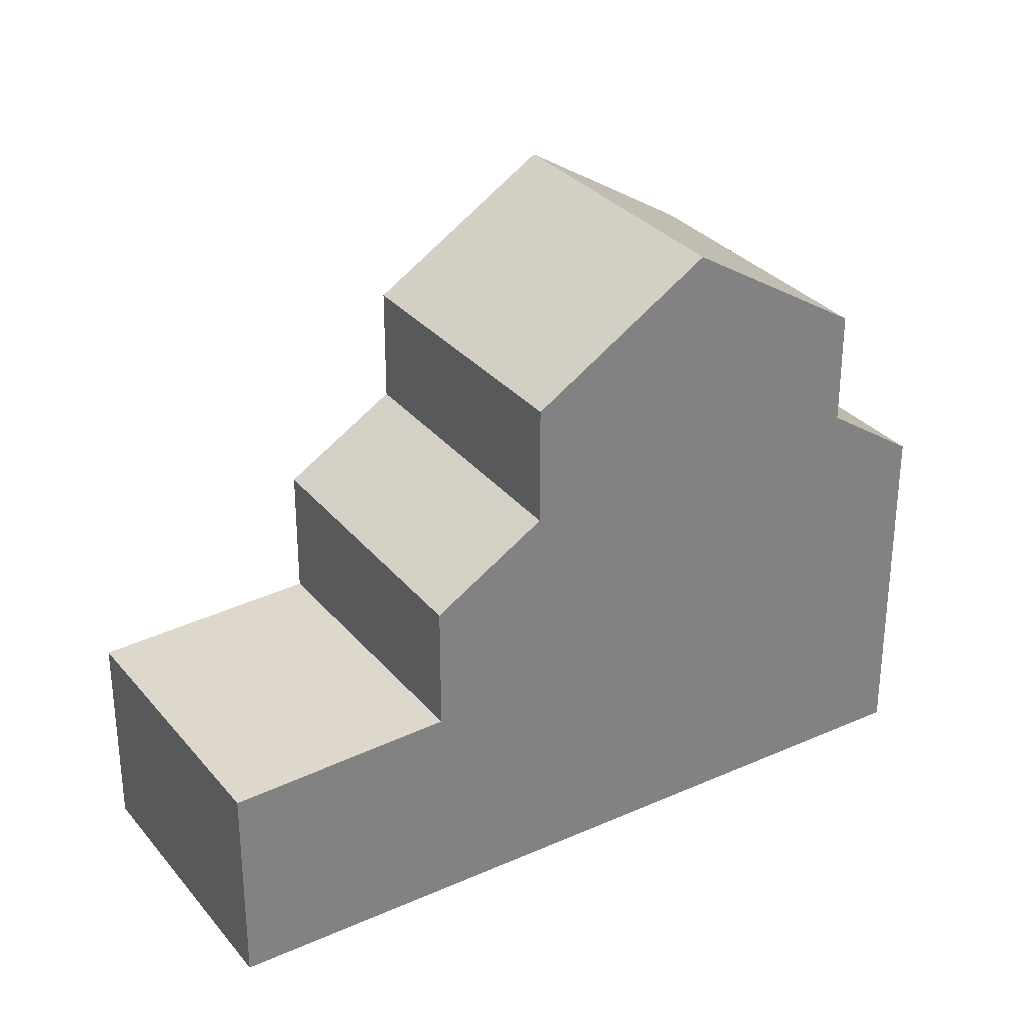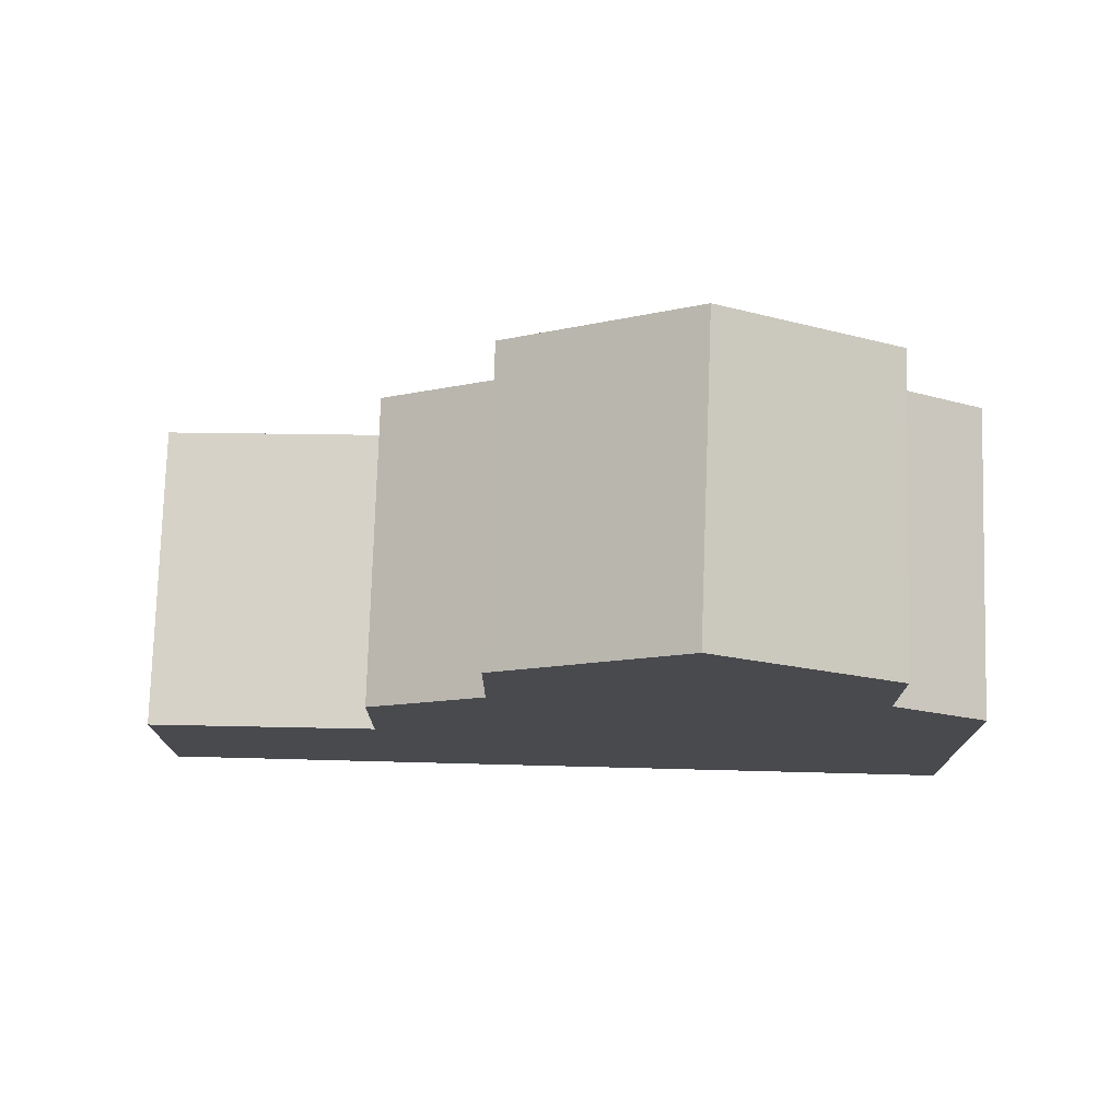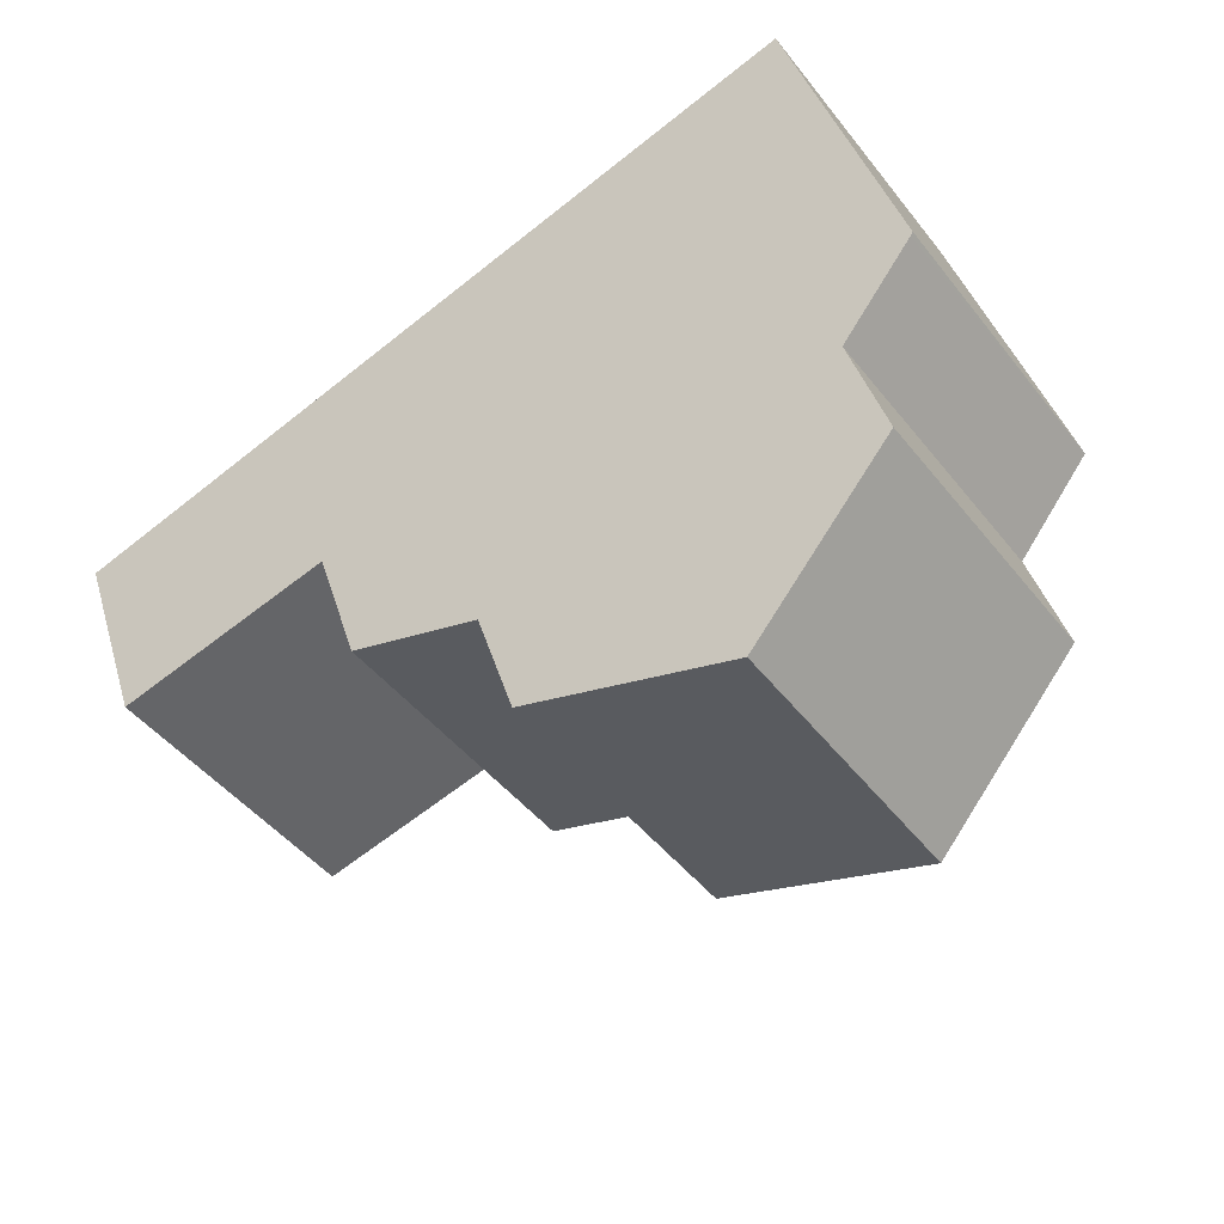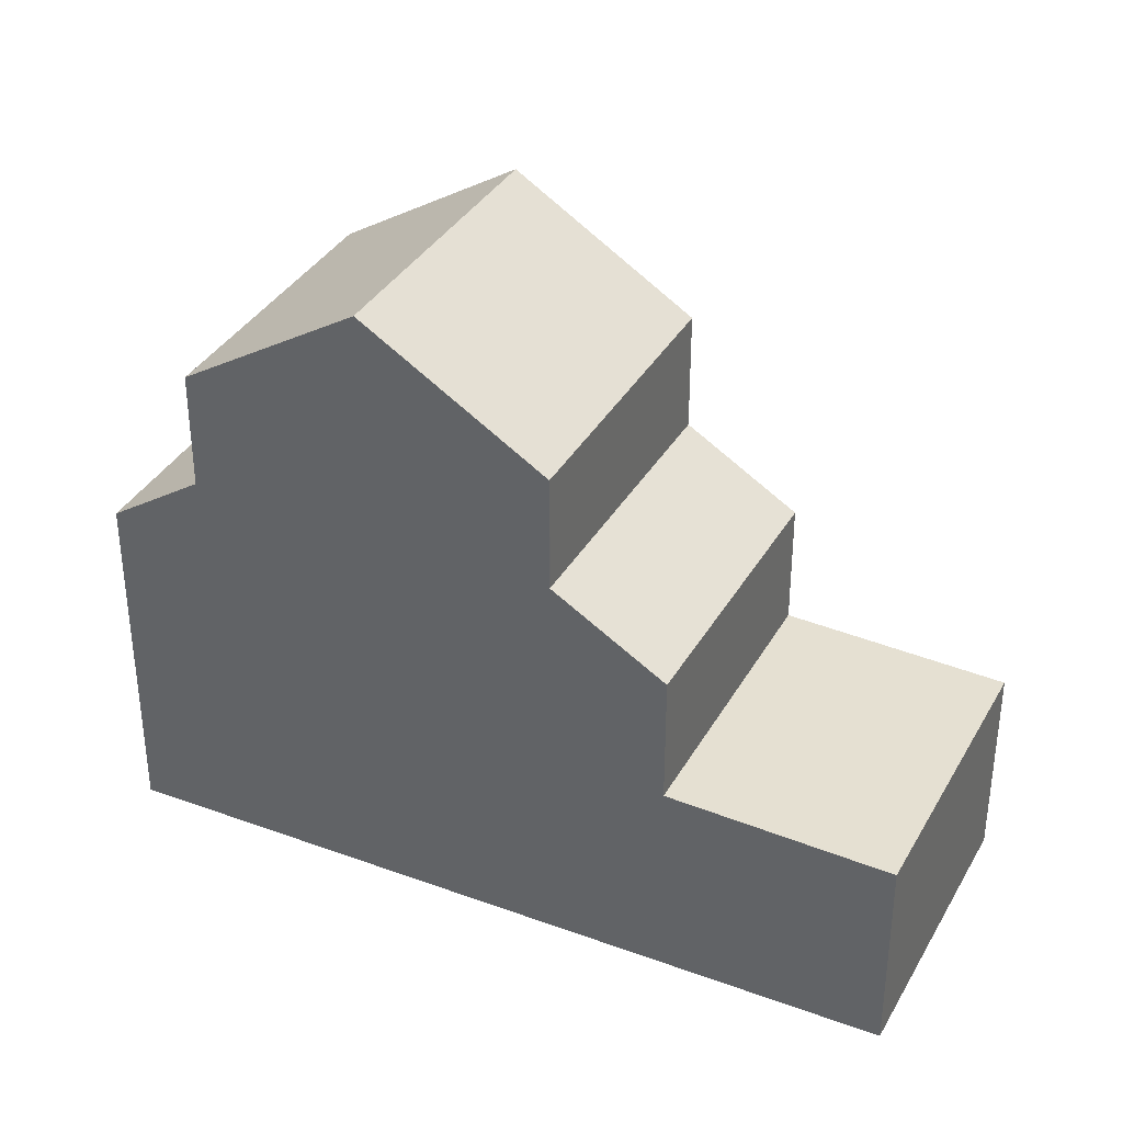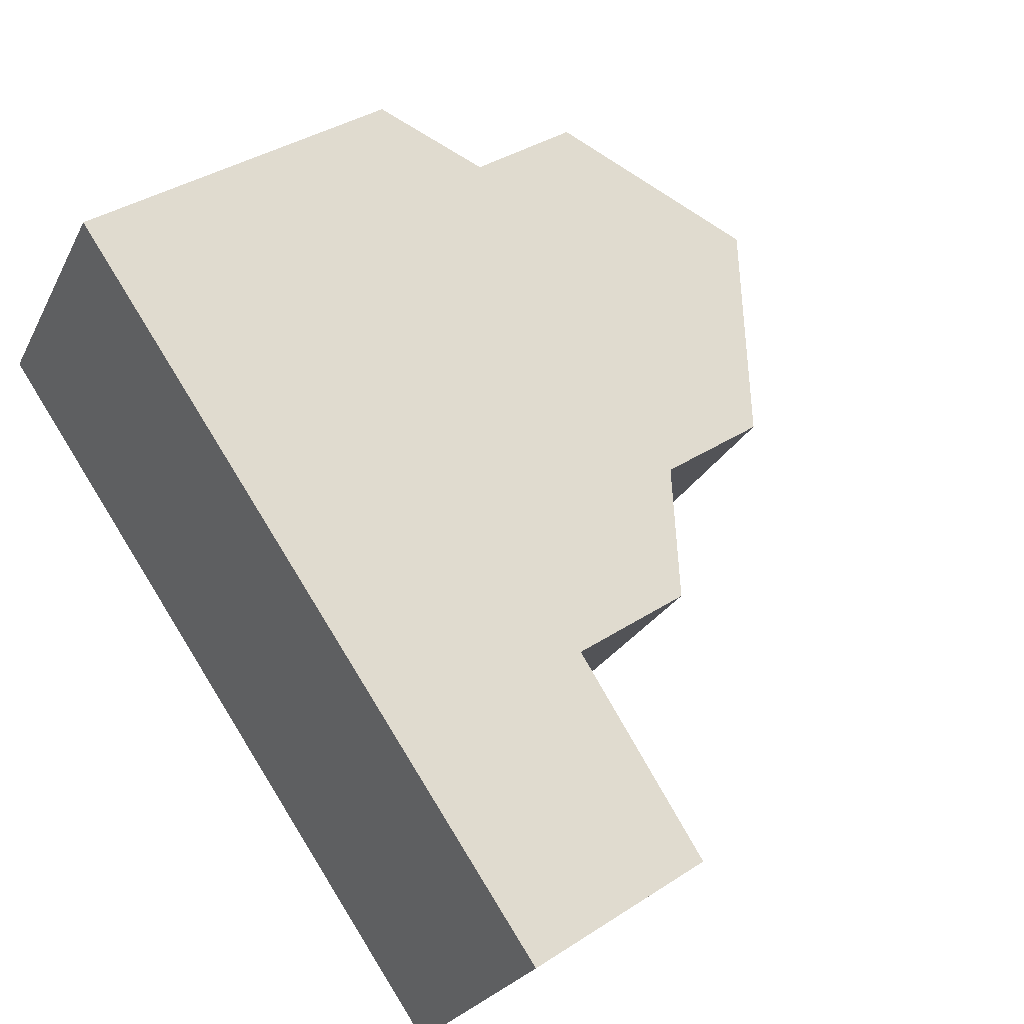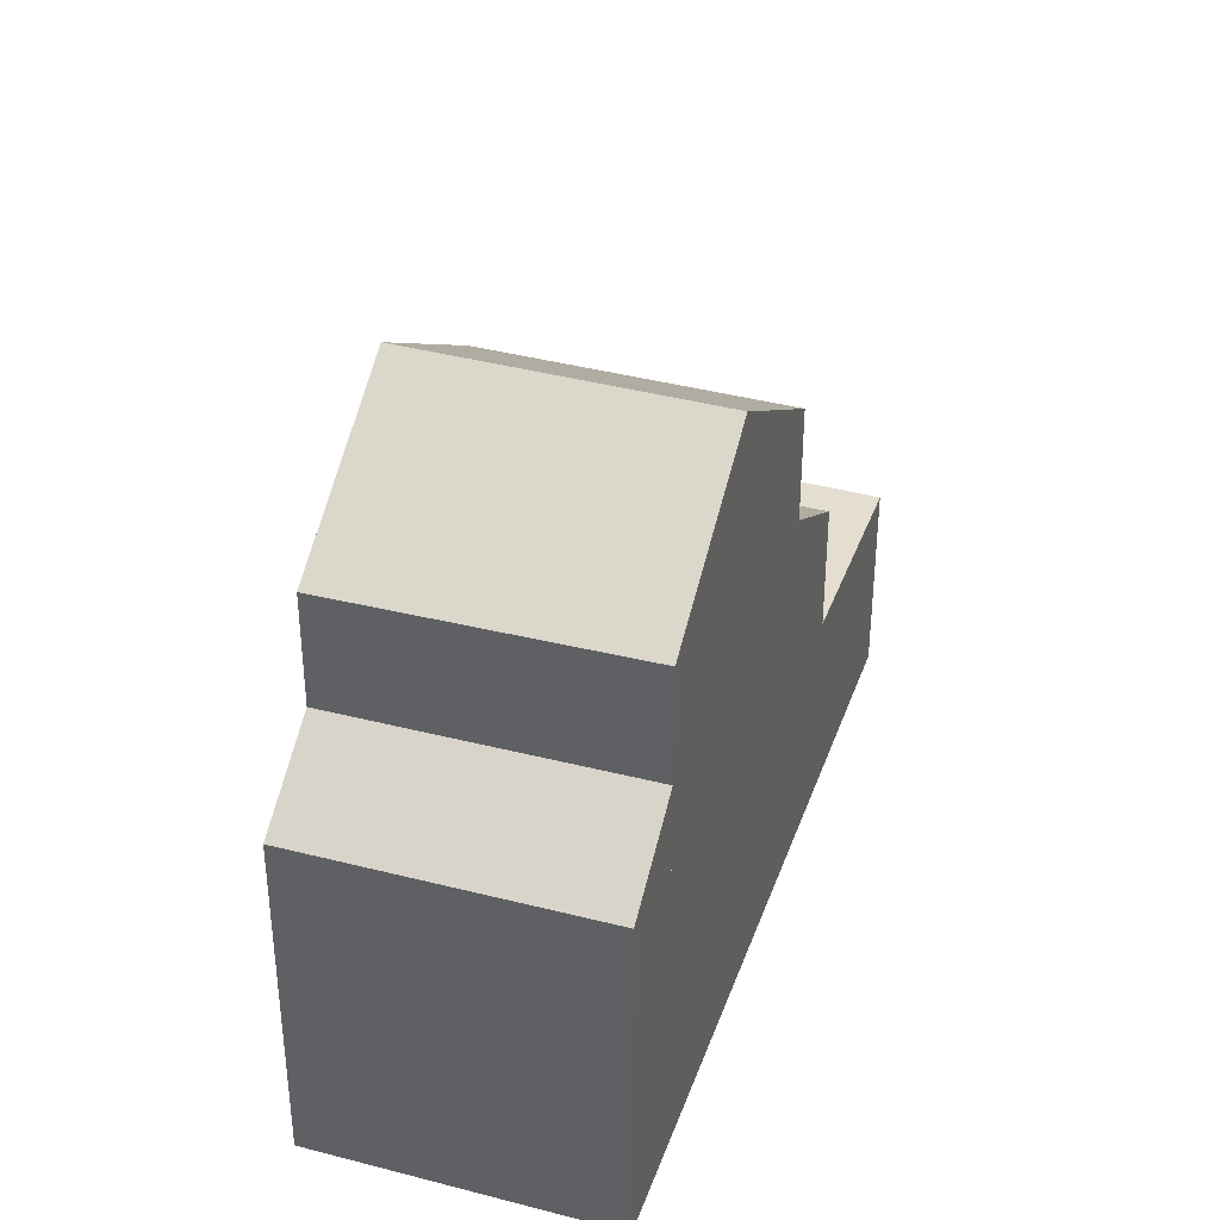
<metadata>
{"format":"obj","ext":"obj","renderer":"f3d","projection":"perspective","resolution":1024,"background":"white","views":[{"elev":30.7,"azim":2.6,"up":"+Z"},{"elev":76.8,"azim":36.6,"up":"+Z"},{"elev":37.9,"azim":-15.5,"up":"+Y"},{"elev":36.2,"azim":-119.1,"up":"+Z"},{"elev":37.1,"azim":-130.0,"up":"+Y"},{"elev":37.9,"azim":143.6,"up":"+Z"}]}
</metadata>
<code>
v -851.6 -1309 3.101
v -854.2 -1306 3.087
v -844.3 -1298 5.319
v -841.6 -1302 5.297
v -853.4 -1307 3.091
v -851.5 -1309 3.104
v -854.2 -1306 3.087
v -851.5 -1309 3.104
v -848.8 -1307 3.216
v -851.4 -1304 3.203
v -848.8 -1307 3.217
v -851.4 -1304 3.203
v -848.8 -1307 3.217
v -845.1 -1305 9.711
v -847.7 -1301 9.724
v -846.1 -1305 8.928
v -848.7 -1302 8.922
v -848.7 -1302 8.922
v -847.7 -1301 9.723
v -847.7 -1301 9.724
v -845.1 -1305 9.711
v -850 -1303 7.975
v -847.4 -1306 7.975
v -842.8 -1303 7.987
v -845.4 -1299 8.044
v -846.5 -1300 8.817
v -843.8 -1304 8.773
v -851.4 -1304 5.172
v -848.8 -1307 5.11
v -850 -1303 6.223
v -847.4 -1306 6.162
v -842.8 -1303 6.251
v -845.4 -1299 6.273
v -847.7 -1301 9.723
v -851.4 -1304 3.203
v -845.4 -1299 6.273
v -846.5 -1300 8.817
v -851.4 -1304 5.171
v -850 -1303 7.975
v -850 -1303 6.223
v -845.4 -1299 8.044
v -844.3 -1299 5.319
v -842.6 -1303 6.076
v -845.2 -1299 6.065
v -845.2 -1299 6.065
v -851.6 -1309 3.1
v -845.1 -1305 9.711
v -848.8 -1307 3.216
v -846.1 -1305 8.928
v -845.1 -1305 9.711
v -843.9 -1304 8.774
v -848.8 -1307 5.11
v -847.4 -1306 7.975
v -847.4 -1306 6.162
v -842.6 -1303 6.076
v -841.6 -1302 5.297
v -842.8 -1303 6.252
v -842.8 -1303 7.988
v -851.4 -1304 3.203
v -848.8 -1307 5.11
v -848.8 -1307 5.11
v -851.4 -1304 5.171
v -851.4 -1304 5.172
v -841.7 -1302 5.332
v -841.6 -1302 5.332
v -844.3 -1299 5.354
v -844.3 -1299 5.354
v -842.8 -1303 7.988
v -842.8 -1303 7.987
v -842.8 -1303 6.252
v -842.8 -1303 6.251
v -845.4 -1299 8.044
v -845.4 -1299 8.044
v -845.4 -1299 6.273
v -845.4 -1299 6.273
v -842.9 -1303 8.052
v -842.9 -1303 8.052
v -845.5 -1299 8.077
v -845.5 -1299 8.077
v -848.5 -1307 5.337
v -848.5 -1307 5.337
v -851.1 -1303 5.398
v -851.1 -1303 5.398
v -847.4 -1306 7.975
v -847.4 -1306 7.975
v -850 -1303 7.975
v -850 -1303 7.975
v -847.4 -1306 6.162
v -847.4 -1306 6.162
v -850 -1303 6.223
v -850 -1303 6.223
v -851.6 -1309 3.102
v -851.6 -1309 3.102
v -852.6 -1308 3.097
v -854.1 -1306 3.088
v -854.2 -1306 3.088
v -851.6 -1309 3.1
v -851.6 -1309 3.101
v -851.6 -1309 0
v -851.6 -1309 4.441e-16
v -854.2 -1306 3.088
v -854.2 -1306 3.087
v -854.2 -1306 0
v -854.2 -1306 0
v -844.3 -1299 5.319
v -844.3 -1298 5.319
v -844.3 -1298 0
v -844.3 -1299 -8.882e-16
v -841.6 -1302 5.332
v -841.6 -1302 5.297
v -841.6 -1302 0
v -841.6 -1302 0
v -854.2 -1306 3.087
v -853.4 -1307 3.091
v -853.4 -1307 4.441e-16
v -854.2 -1306 0
v -851.6 -1309 3.102
v -851.5 -1309 3.104
v -851.5 -1309 0
v -851.6 -1309 0
v -854.2 -1306 3.087
v -854.2 -1306 3.087
v -854.2 -1306 0
v -854.2 -1306 0
v -851.5 -1309 3.104
v -848.8 -1307 3.217
v -848.8 -1307 0
v -851.5 -1309 0
v -846.1 -1305 8.928
v -845.1 -1305 9.711
v -845.1 -1305 0
v -846.1 -1305 0
v -847.4 -1306 7.975
v -846.1 -1305 8.928
v -846.1 -1305 0
v -847.4 -1306 8.882e-16
v -847.7 -1301 9.724
v -848.7 -1302 8.922
v -848.7 -1302 0
v -847.7 -1301 0
v -846.5 -1300 8.817
v -847.7 -1301 9.724
v -847.7 -1301 0
v -846.5 -1300 0
v -845.5 -1299 8.077
v -846.5 -1300 8.817
v -846.5 -1300 0
v -845.5 -1299 0
v -845.1 -1305 9.711
v -843.8 -1304 8.773
v -843.8 -1304 1.776e-15
v -845.1 -1305 0
v -841.6 -1302 5.297
v -844.3 -1299 5.319
v -844.3 -1299 -8.882e-16
v -841.6 -1302 0
v -842.8 -1303 6.251
v -842.6 -1303 6.076
v -842.6 -1303 8.882e-16
v -842.8 -1303 0
v -844.3 -1299 5.354
v -845.2 -1299 6.065
v -845.2 -1299 0
v -844.3 -1299 0
v -853.4 -1307 3.091
v -851.6 -1309 3.1
v -851.6 -1309 4.441e-16
v -853.4 -1307 4.441e-16
v -841.6 -1302 5.297
v -841.6 -1302 5.297
v -841.6 -1302 0
v -841.6 -1302 0
v -851.1 -1303 5.398
v -851.4 -1304 5.172
v -851.4 -1304 8.882e-16
v -851.1 -1303 0
v -842.6 -1303 6.076
v -841.6 -1302 5.332
v -841.6 -1302 0
v -842.6 -1303 8.882e-16
v -844.3 -1298 5.319
v -844.3 -1299 5.354
v -844.3 -1299 0
v -844.3 -1298 0
v -842.9 -1303 8.052
v -842.8 -1303 7.987
v -842.8 -1303 8.882e-16
v -842.9 -1303 0
v -845.2 -1299 6.065
v -845.4 -1299 6.273
v -845.4 -1299 0
v -845.2 -1299 0
v -843.8 -1304 8.773
v -842.9 -1303 8.052
v -842.9 -1303 0
v -843.8 -1304 1.776e-15
v -845.4 -1299 8.044
v -845.5 -1299 8.077
v -845.5 -1299 0
v -845.4 -1299 0
v -848.8 -1307 5.11
v -848.5 -1307 5.337
v -848.5 -1307 8.882e-16
v -848.8 -1307 8.882e-16
v -850 -1303 6.223
v -851.1 -1303 5.398
v -851.1 -1303 0
v -850 -1303 0
v -848.7 -1302 8.922
v -850 -1303 7.975
v -850 -1303 0
v -848.7 -1302 0
v -848.5 -1307 5.337
v -847.4 -1306 6.162
v -847.4 -1306 0
v -848.5 -1307 8.882e-16
v -851.6 -1309 3.101
v -851.6 -1309 3.102
v -851.6 -1309 0
v -851.6 -1309 0
v -851.4 -1304 3.203
v -854.2 -1306 3.088
v -854.2 -1306 0
v -851.4 -1304 -4.441e-16
v -851.6 -1309 0
v -854.2 -1306 0
v -844.3 -1298 0
v -841.6 -1302 0
f 93 8 6 92
f 95 10 9 8 94
f 11 6 8 9
f 50 14 16 49
f 85 49 16 84
f 87 17 18 86
f 18 17 15 19
f 51 27 21 47
f 54 31 23 53
f 65 43 55 64
f 48 13 29 52
f 41 25 33 36
f 34 20 26 37
f 39 22 30 40
f 67 44 45 66
f 38 28 12 35
f 58 41 36 57
f 77 68 69 76
f 79 72 73 78
f 94 8 93
f 49 18 19 50
f 86 18 49 85
f 47 34 37 51
f 53 39 40 54
f 64 55 44 67
f 52 38 35 48
f 57 32 24 58
f 78 73 68 77
f 96 59 10 95
f 64 56 4 65
f 66 3 42 67
f 67 42 56 64
f 70 55 43 71
f 74 45 44 75
f 75 44 55 70
f 76 27 51 77
f 78 37 26 79
f 77 51 37 78
f 80 60 61 81
f 82 62 63 83
f 81 61 62 82
f 88 80 81 89
f 90 82 83 91
f 89 81 82 90
f 92 1 46 93
f 94 5 7 95
f 93 46 5 94
f 95 7 2 96
f 98 99 100 97
f 102 103 104 101
f 106 107 108 105
f 110 111 112 109
f 114 115 116 113
f 118 119 120 117
f 122 123 124 121
f 126 127 128 125
f 130 131 132 129
f 134 135 136 133
f 138 139 140 137
f 142 143 144 141
f 146 147 148 145
f 150 151 152 149
f 154 155 156 153
f 158 159 160 157
f 162 163 164 161
f 166 167 168 165
f 170 171 172 169
f 174 175 176 173
f 178 179 180 177
f 182 183 184 181
f 186 187 188 185
f 190 191 192 189
f 194 195 196 193
f 198 199 200 197
f 202 203 204 201
f 206 207 208 205
f 210 211 212 209
f 214 215 216 213
f 218 219 220 217
f 222 223 224 221
f 226 227 228 225

</code>
